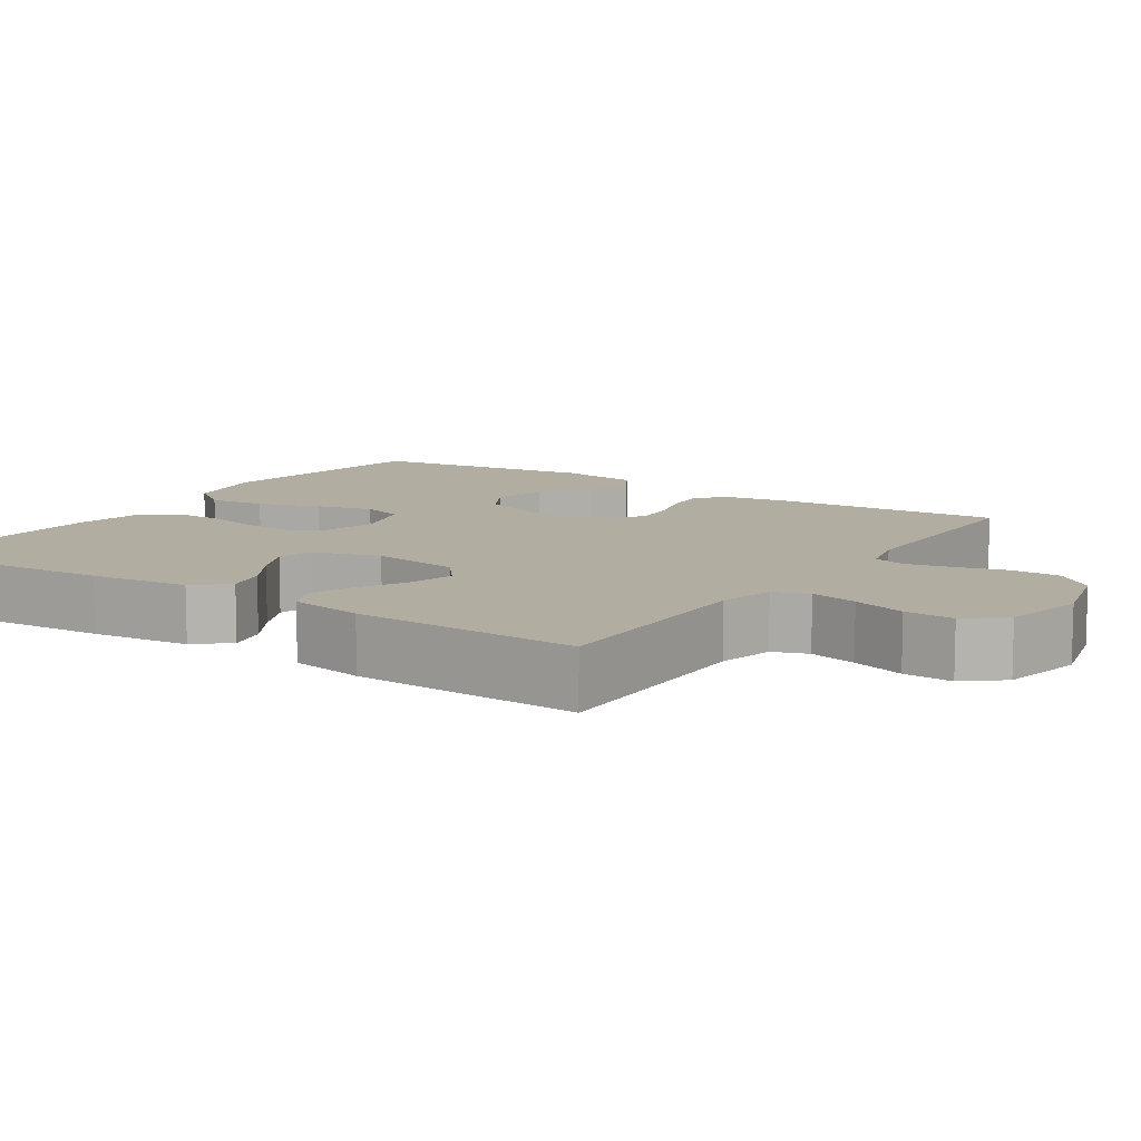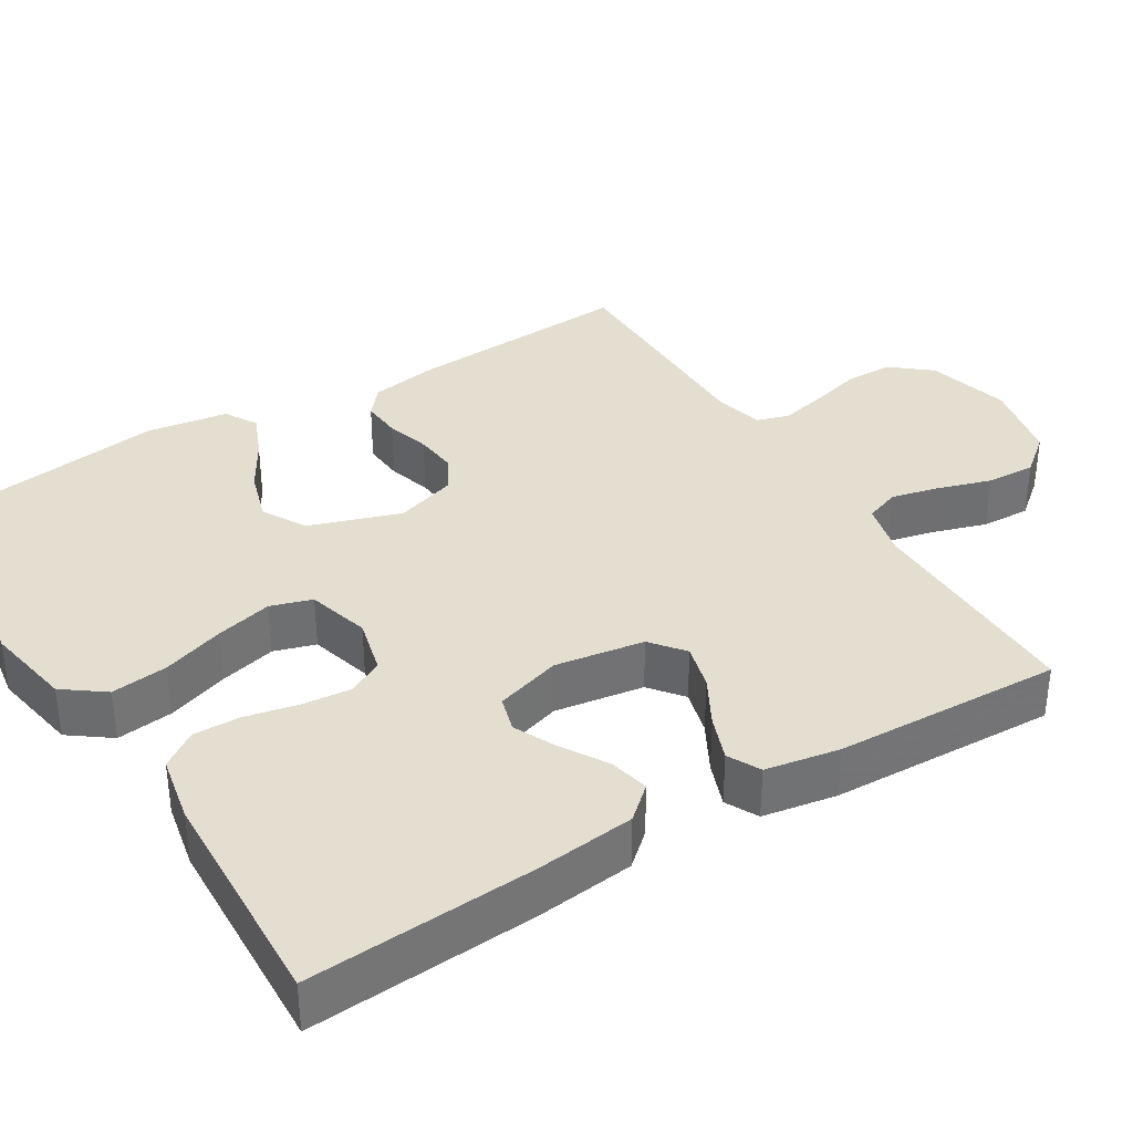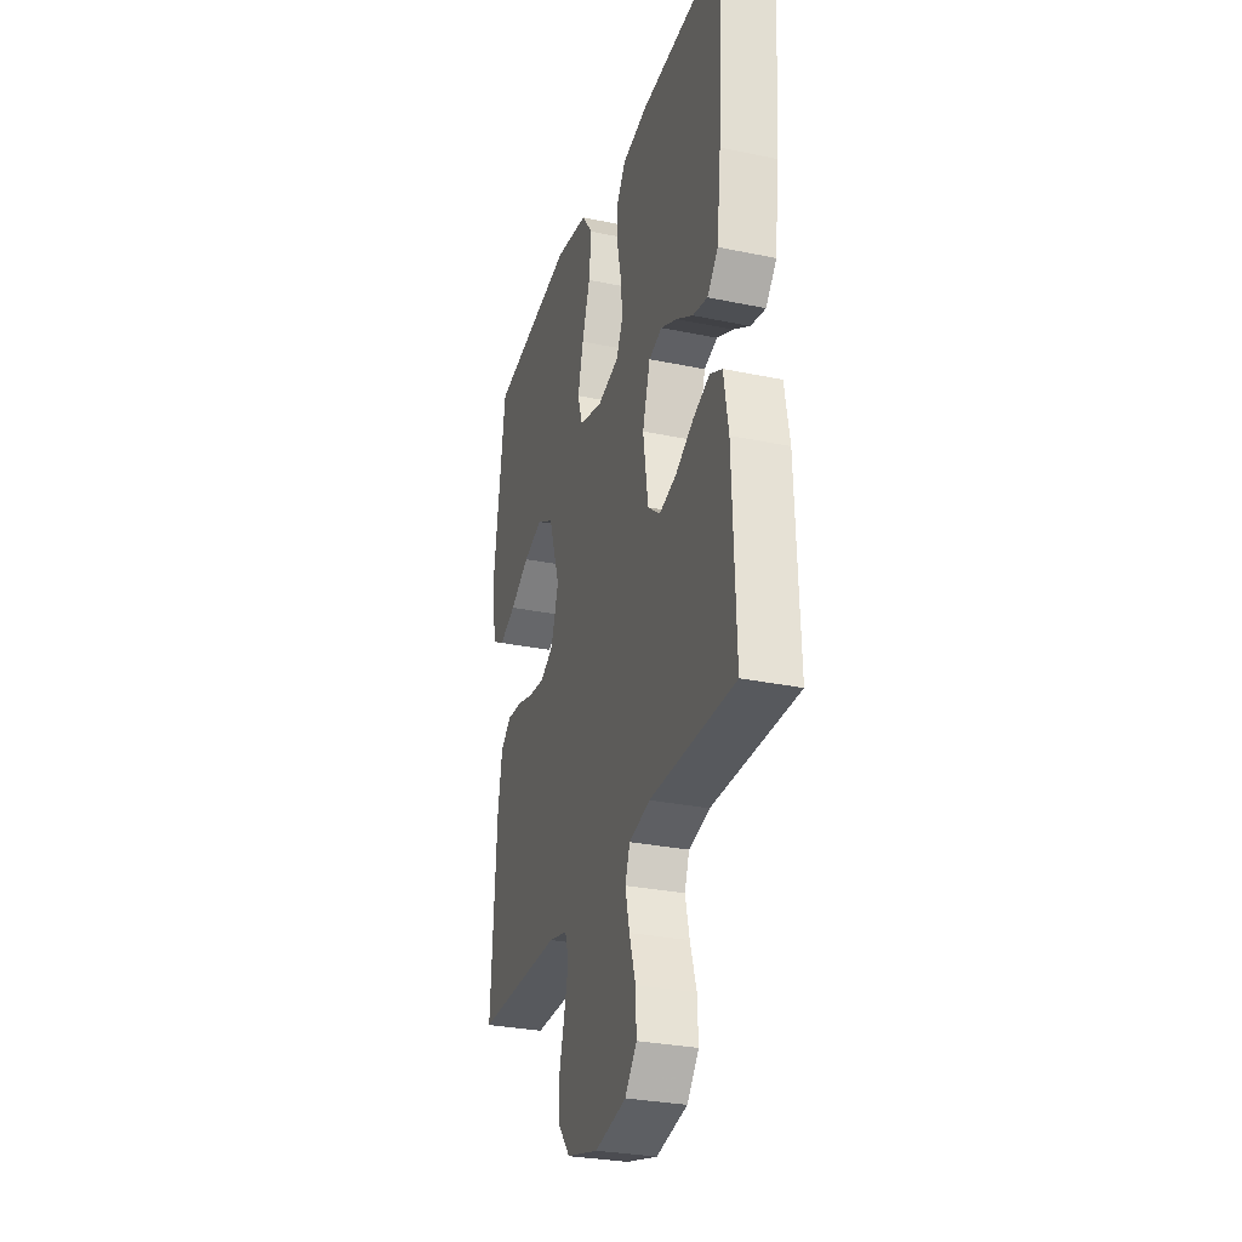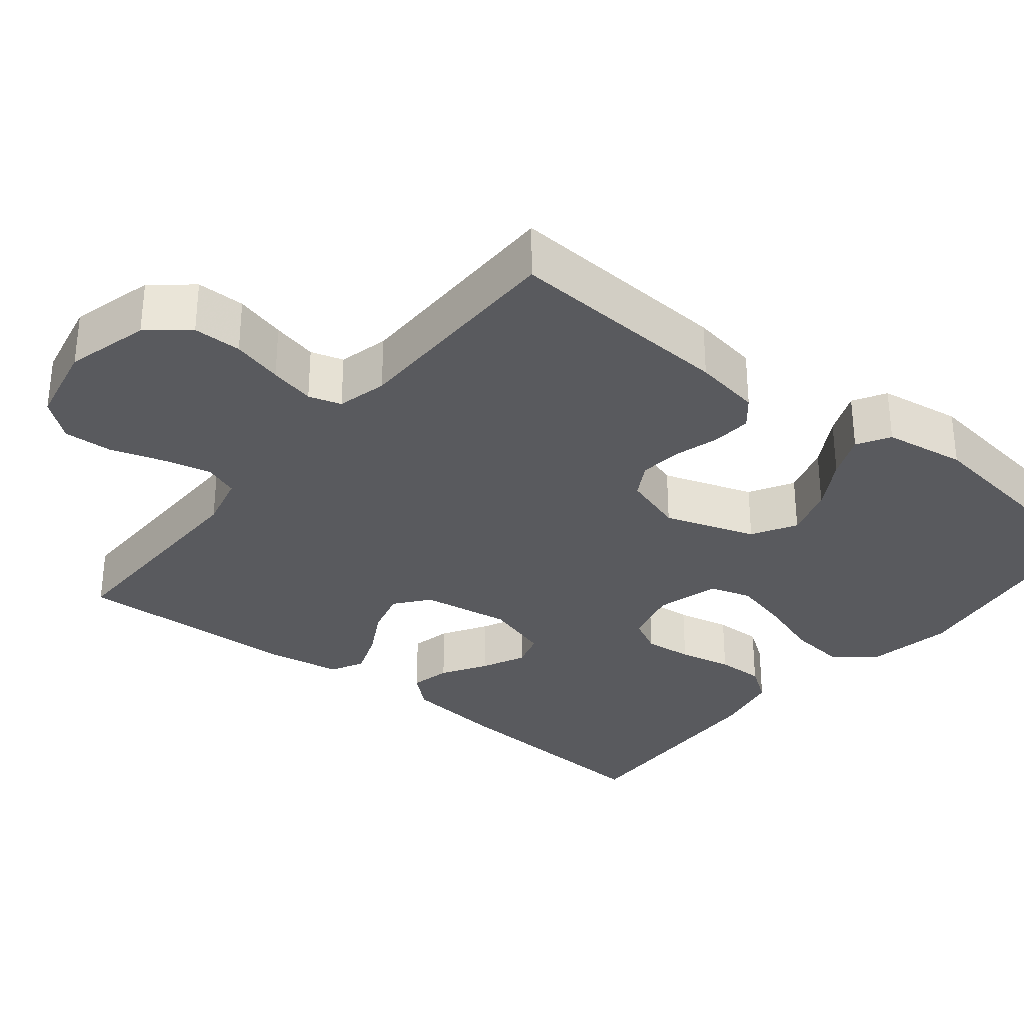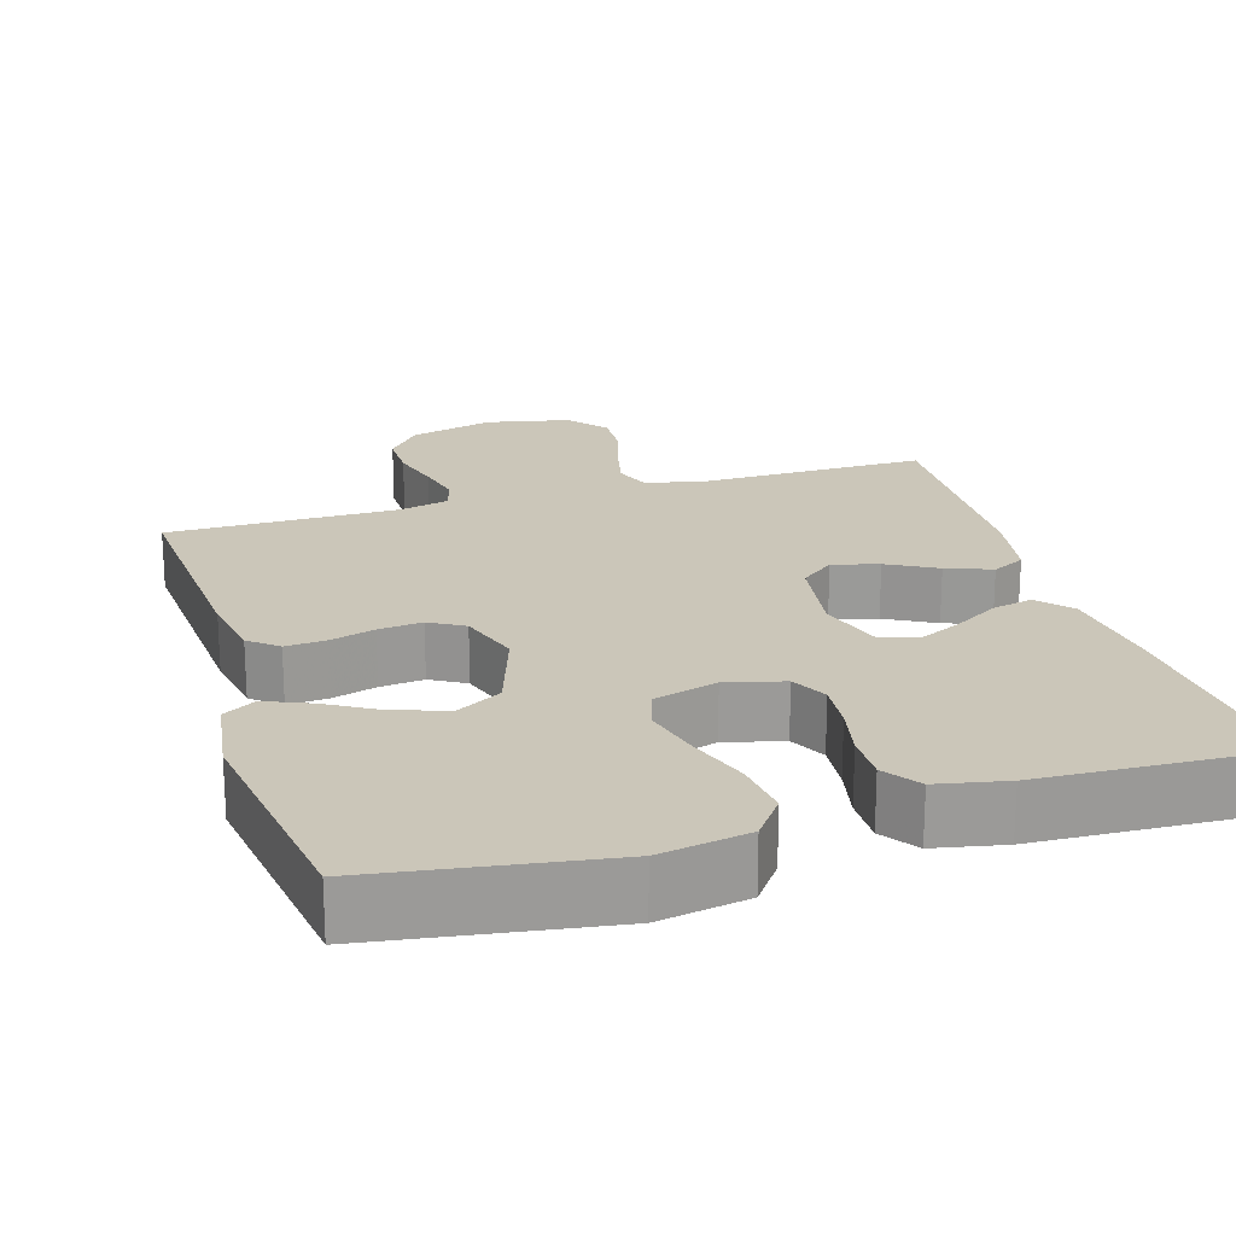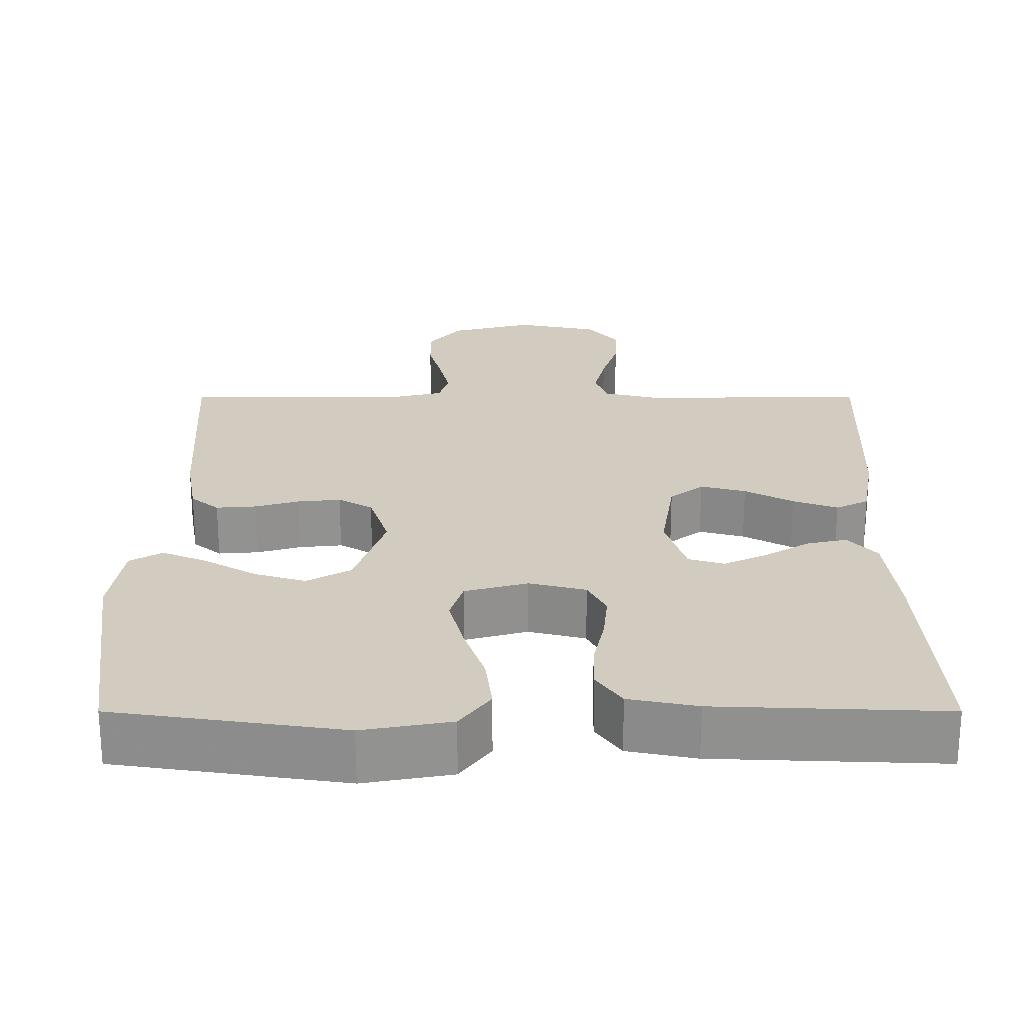
<metadata>
{"format":"obj","ext":"obj","renderer":"f3d","projection":"perspective","resolution":1024,"background":"white","views":[{"elev":10.3,"azim":123.6,"up":"+Y"},{"elev":35.8,"azim":58.5,"up":"+Y"},{"elev":-29.7,"azim":73.0,"up":"+Z"},{"elev":-31.6,"azim":-128.9,"up":"+Y"},{"elev":21.0,"azim":-16.9,"up":"+Y"},{"elev":24.1,"azim":0.0,"up":"+Y"}]}
</metadata>
<code>
v -0.5 0.07 -0.5
v -0.481 0.07 -0.2
v -0.466 0.07 -0.111
v -0.429 0.07 -0.08
v -0.376 0.07 -0.084
v -0.318 0.07 -0.101
v -0.261 0.07 -0.107
v -0.216 0.07 -0.081
v -0.19 0.07 0
v -0.23 0.07 0.12
v -0.288 0.07 0.153
v -0.356 0.07 0.132
v -0.424 0.07 0.092
v -0.483 0.07 0.067
v -0.526 0.07 0.092
v -0.542 0.07 0.2
v -0.5 0.07 0.5
v -0.2 0.07 0.545
v -0.084 0.07 0.524
v -0.044 0.07 0.47
v -0.053 0.07 0.395
v -0.081 0.07 0.313
v -0.1 0.07 0.238
v -0.083 0.07 0.183
v 0 0.07 0.16
v 0.075 0.07 0.179
v 0.099 0.07 0.226
v 0.093 0.07 0.29
v 0.078 0.07 0.36
v 0.077 0.07 0.423
v 0.11 0.07 0.47
v 0.2 0.07 0.488
v 0.5 0.07 0.5
v 0.48 0.07 0.2
v 0.465 0.07 0.069
v 0.427 0.07 0.026
v 0.374 0.07 0.038
v 0.315 0.07 0.074
v 0.258 0.07 0.101
v 0.211 0.07 0.087
v 0.184 0.07 0
v 0.202 0.07 -0.118
v 0.246 0.07 -0.153
v 0.306 0.07 -0.137
v 0.37 0.07 -0.102
v 0.429 0.07 -0.08
v 0.472 0.07 -0.102
v 0.489 0.07 -0.2
v 0.5 0.07 -0.5
v 0.2 0.07 -0.497
v 0.127 0.07 -0.515
v 0.11 0.07 -0.561
v 0.125 0.07 -0.624
v 0.147 0.07 -0.694
v 0.15 0.07 -0.759
v 0.109 0.07 -0.809
v 0 0.07 -0.832
v -0.11 0.07 -0.803
v -0.153 0.07 -0.751
v -0.153 0.07 -0.687
v -0.135 0.07 -0.62
v -0.121 0.07 -0.56
v -0.134 0.07 -0.517
v -0.2 0.07 -0.501
v -0.5 0 -0.5
v -0.481 0 -0.2
v -0.466 0 -0.111
v -0.429 0 -0.08
v -0.376 0 -0.084
v -0.318 0 -0.101
v -0.261 0 -0.107
v -0.216 0 -0.081
v -0.19 0 0
v -0.23 0 0.12
v -0.288 0 0.153
v -0.356 0 0.132
v -0.424 0 0.092
v -0.483 0 0.067
v -0.526 0 0.092
v -0.542 0 0.2
v -0.5 0 0.5
v -0.2 0 0.545
v -0.084 0 0.524
v -0.044 0 0.47
v -0.053 0 0.395
v -0.081 0 0.313
v -0.1 0 0.238
v -0.083 0 0.183
v 0 0 0.16
v 0.075 0 0.179
v 0.099 0 0.226
v 0.093 0 0.29
v 0.078 0 0.36
v 0.077 0 0.423
v 0.11 0 0.47
v 0.2 0 0.488
v 0.5 0 0.5
v 0.48 0 0.2
v 0.465 0 0.069
v 0.427 0 0.026
v 0.374 0 0.038
v 0.315 0 0.074
v 0.258 0 0.101
v 0.211 0 0.087
v 0.184 0 0
v 0.202 0 -0.118
v 0.246 0 -0.153
v 0.306 0 -0.137
v 0.37 0 -0.102
v 0.429 0 -0.08
v 0.472 0 -0.102
v 0.489 0 -0.2
v 0.5 0 -0.5
v 0.2 0 -0.497
v 0.127 0 -0.515
v 0.11 0 -0.561
v 0.125 0 -0.624
v 0.147 0 -0.694
v 0.15 0 -0.759
v 0.109 0 -0.809
v 0 0 -0.832
v -0.11 0 -0.803
v -0.153 0 -0.751
v -0.153 0 -0.687
v -0.135 0 -0.62
v -0.121 0 -0.56
v -0.134 0 -0.517
v -0.2 0 -0.501
f 58 59 60 61
f 58 61 62
f 57 58 62
f 56 57 62 63
f 53 54 55 56
f 52 53 56 63
f 47 48 49 50
f 47 50 51
f 44 45 46 47
f 43 44 47 51
f 42 43 51 52
f 35 36 37 38
f 35 38 39
f 34 35 39
f 33 34 39 40
f 31 32 33 40
f 28 29 30 31
f 27 28 31 40
f 19 20 21 22
f 19 22 23
f 18 19 23
f 17 18 23 24
f 12 13 14 15
f 11 12 15 16
f 3 4 5 6
f 3 6 7
f 64 1 2 3
f 64 3 7
f 63 64 7 8
f 41 42 52 63
f 41 63 8 9
f 26 27 40 41
f 25 26 41 9
f 24 25 9 10
f 11 16 17 24
f 10 11 24
f 125 124 123 122
f 126 125 122
f 126 122 121
f 127 126 121 120
f 120 119 118 117
f 127 120 117 116
f 114 113 112 111
f 115 114 111
f 111 110 109 108
f 115 111 108 107
f 116 115 107 106
f 102 101 100 99
f 103 102 99
f 103 99 98
f 104 103 98 97
f 104 97 96 95
f 95 94 93 92
f 104 95 92 91
f 86 85 84 83
f 87 86 83
f 87 83 82
f 88 87 82 81
f 79 78 77 76
f 80 79 76 75
f 70 69 68 67
f 71 70 67
f 67 66 65 128
f 71 67 128
f 72 71 128 127
f 127 116 106 105
f 73 72 127 105
f 105 104 91 90
f 73 105 90 89
f 74 73 89 88
f 88 81 80 75
f 88 75 74
f 1 65 66 2
f 2 66 67 3
f 3 67 68 4
f 4 68 69 5
f 5 69 70 6
f 6 70 71 7
f 7 71 72 8
f 8 72 73 9
f 9 73 74 10
f 10 74 75 11
f 11 75 76 12
f 12 76 77 13
f 13 77 78 14
f 14 78 79 15
f 15 79 80 16
f 16 80 81 17
f 17 81 82 18
f 18 82 83 19
f 19 83 84 20
f 20 84 85 21
f 21 85 86 22
f 22 86 87 23
f 23 87 88 24
f 24 88 89 25
f 25 89 90 26
f 26 90 91 27
f 27 91 92 28
f 28 92 93 29
f 29 93 94 30
f 30 94 95 31
f 31 95 96 32
f 32 96 97 33
f 33 97 98 34
f 34 98 99 35
f 35 99 100 36
f 36 100 101 37
f 37 101 102 38
f 38 102 103 39
f 39 103 104 40
f 40 104 105 41
f 41 105 106 42
f 42 106 107 43
f 43 107 108 44
f 44 108 109 45
f 45 109 110 46
f 46 110 111 47
f 47 111 112 48
f 48 112 113 49
f 49 113 114 50
f 50 114 115 51
f 51 115 116 52
f 52 116 117 53
f 53 117 118 54
f 54 118 119 55
f 55 119 120 56
f 56 120 121 57
f 57 121 122 58
f 58 122 123 59
f 59 123 124 60
f 60 124 125 61
f 61 125 126 62
f 62 126 127 63
f 63 127 128 64
f 64 128 65 1

</code>
